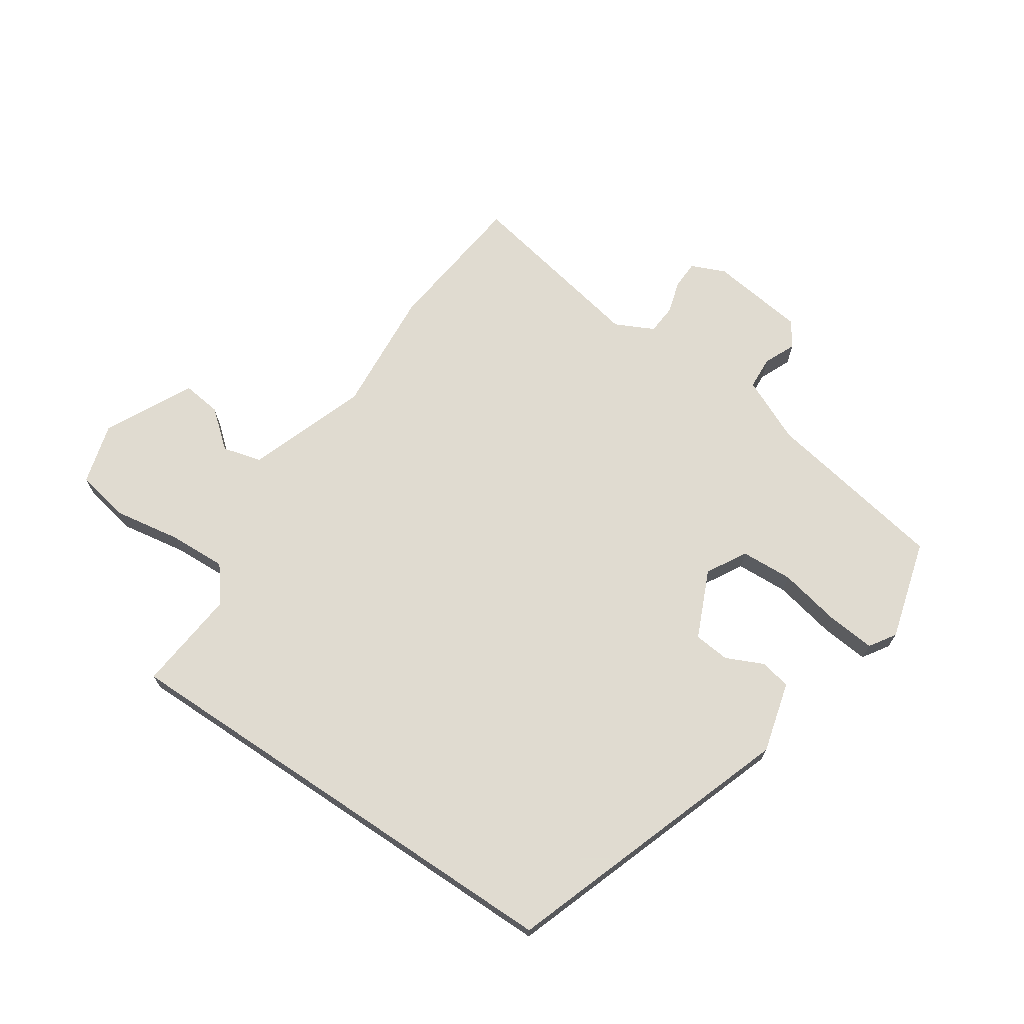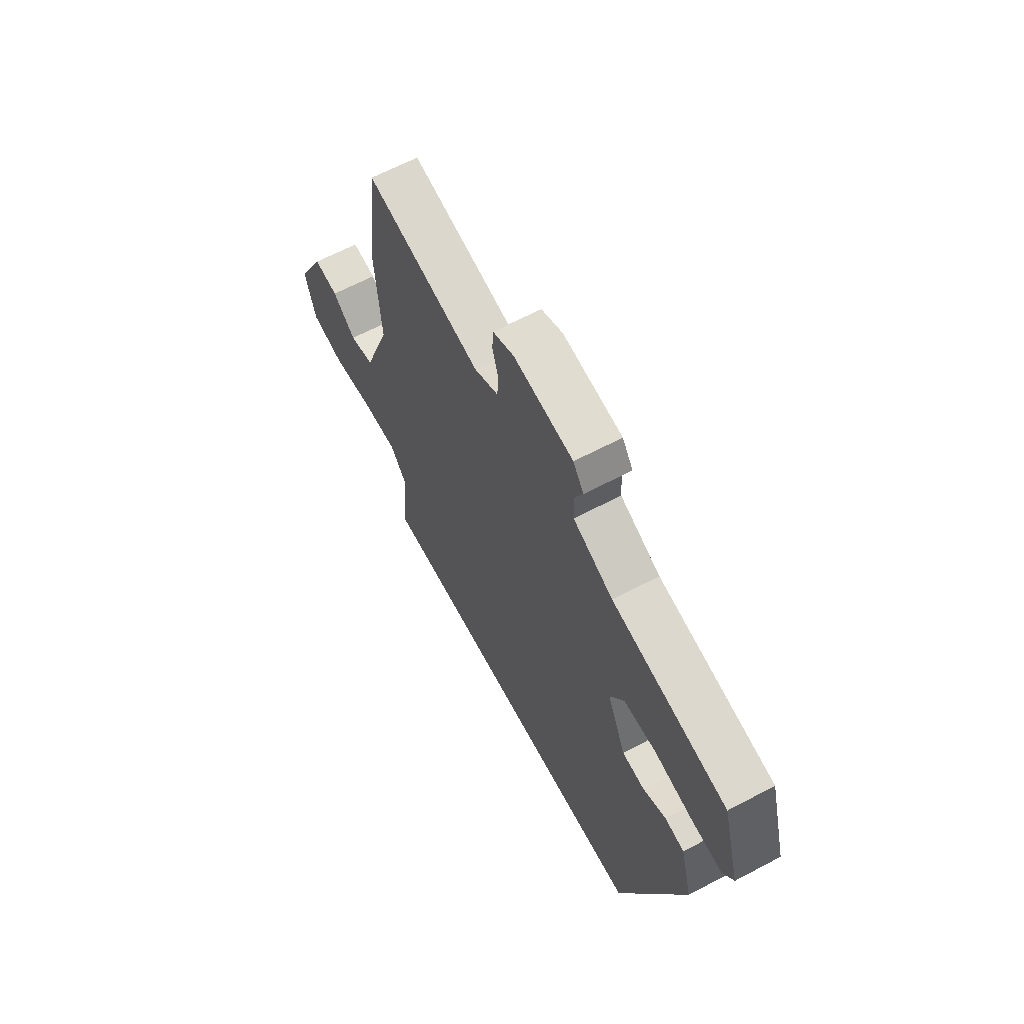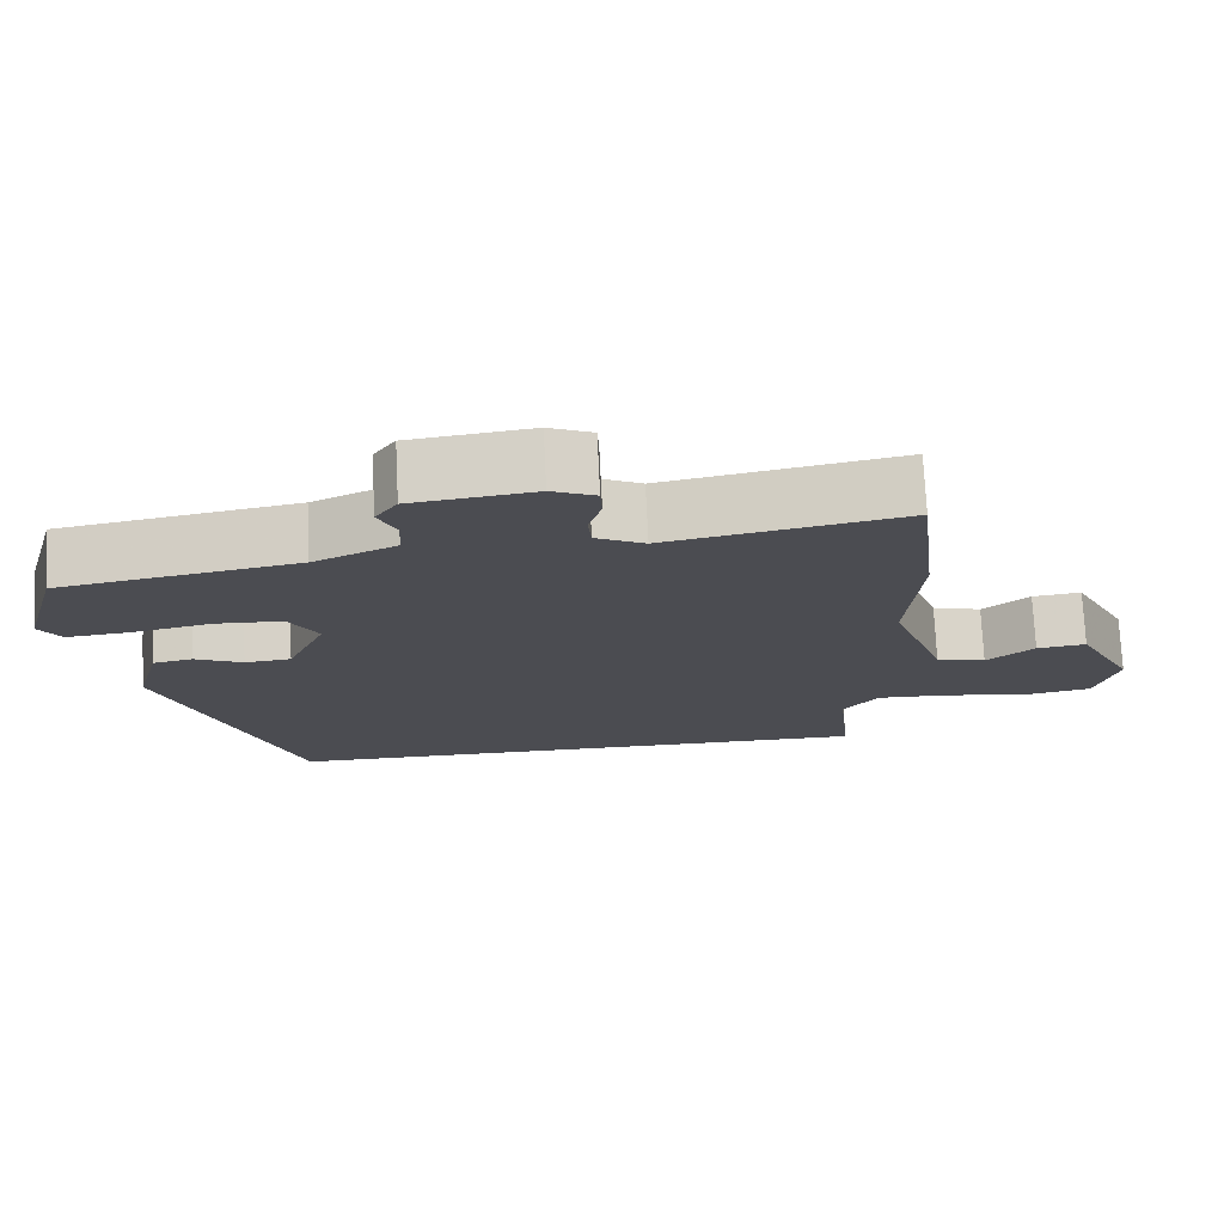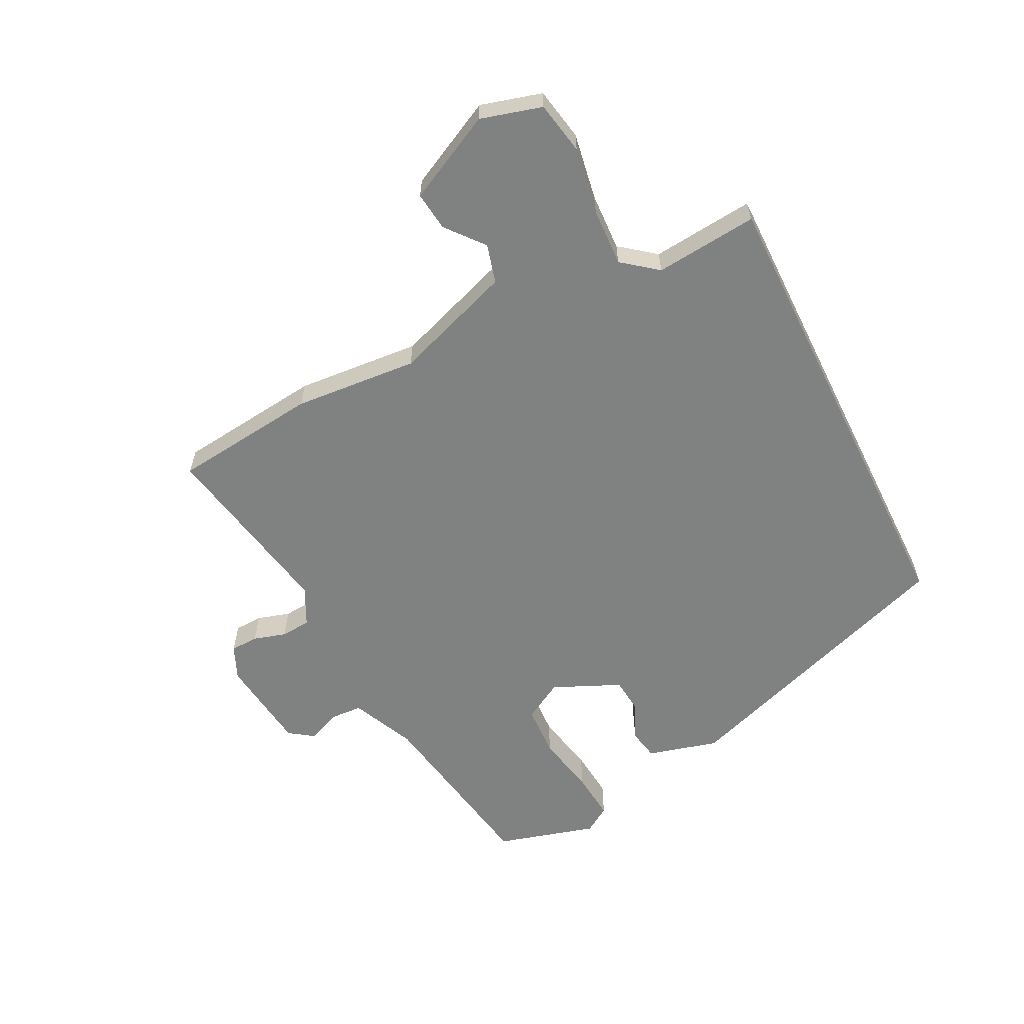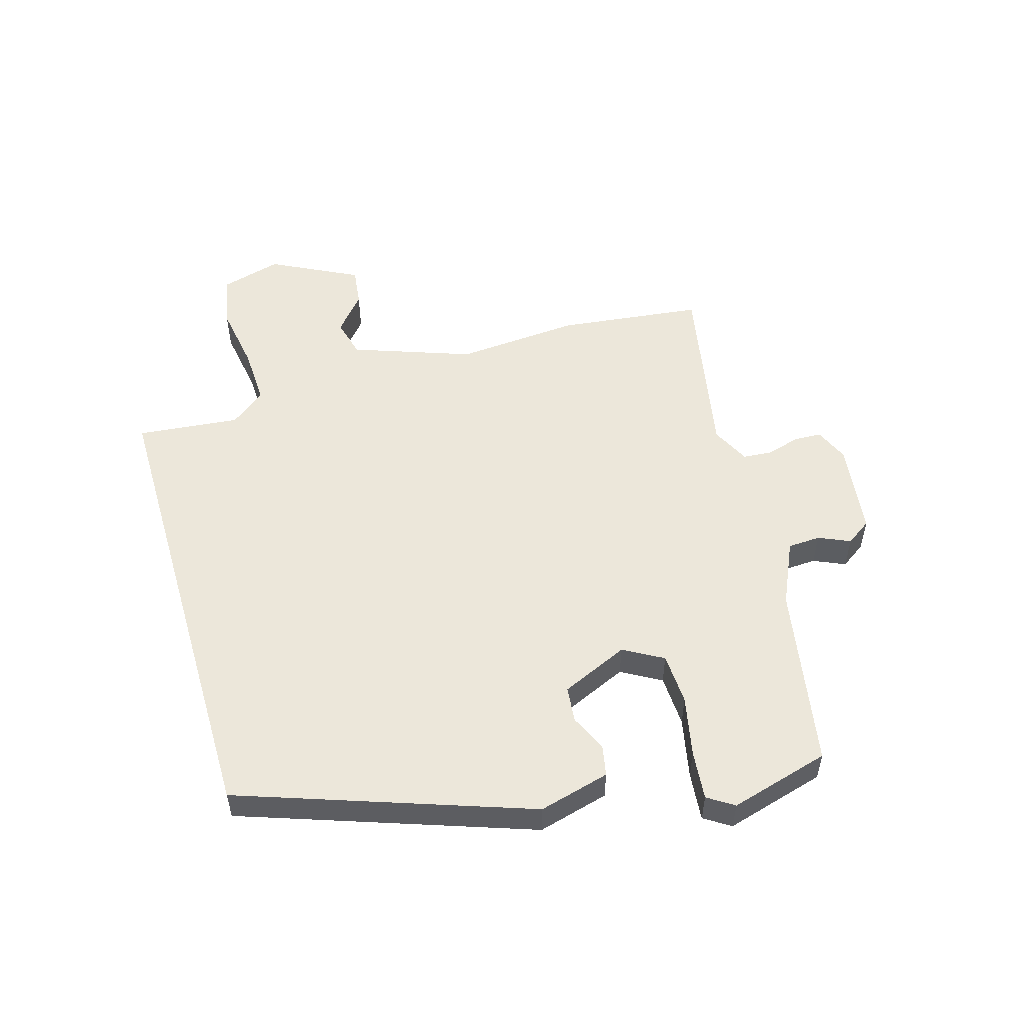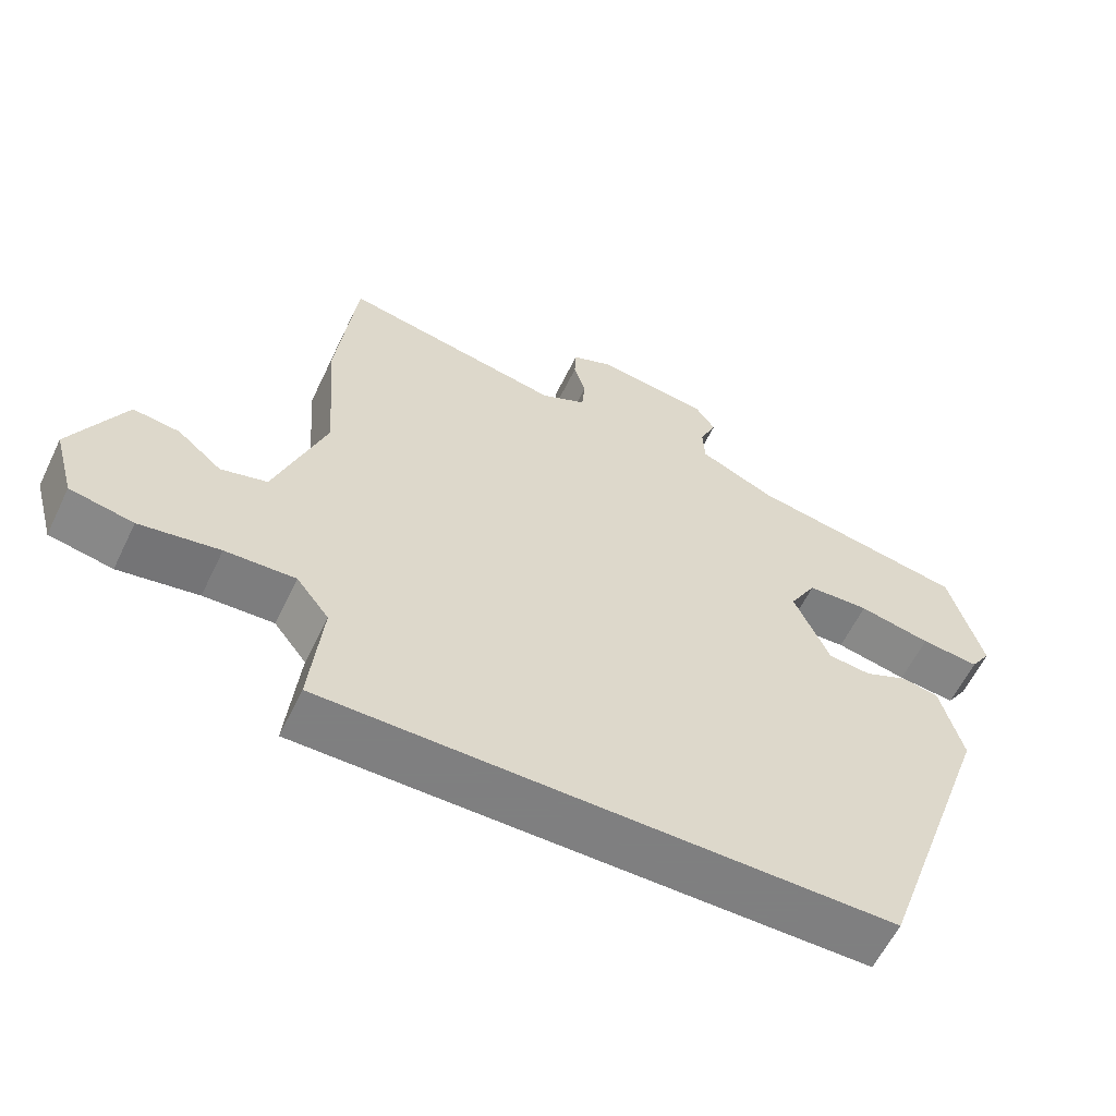
<metadata>
{"format":"obj","ext":"obj","renderer":"f3d","projection":"perspective","resolution":1024,"background":"white","views":[{"elev":69.8,"azim":-146.2,"up":"+Y"},{"elev":64.0,"azim":-118.1,"up":"+Z"},{"elev":74.4,"azim":-2.8,"up":"+Z"},{"elev":-60.3,"azim":116.4,"up":"+Y"},{"elev":53.2,"azim":-106.4,"up":"+Y"},{"elev":-59.9,"azim":154.3,"up":"+Z"}]}
</metadata>
<code>
v -0.492 0.07 0.441
v -0.19 0.07 0.495
v -0.085 0.07 0.543
v -0.082 0.07 0.597
v -0.105 0.07 0.649
v -0.077 0.07 0.69
v 0.079 0.07 0.71
v 0.135 0.07 0.686
v 0.137 0.07 0.64
v 0.121 0.07 0.586
v 0.125 0.07 0.537
v 0.188 0.07 0.506
v 0.492 0.07 0.565
v 0.52 0.07 0.326
v 0.504 0.07 0.121
v 0.574 0.07 -0.075
v 0.638 0.07 -0.092
v 0.699 0.07 -0.041
v 0.763 0.07 -0.033
v 0.836 0.07 -0.177
v 0.808 0.07 -0.278
v 0.721 0.07 -0.295
v 0.611 0.07 -0.277
v 0.515 0.07 -0.273
v 0.47 0.07 -0.331
v 0.487 0.07 -0.5
v -0.29 0.07 -0.5
v -0.457 0.07 -0.023
v -0.426 0.07 0.094
v -0.375 0.07 0.104
v -0.314 0.07 0.076
v -0.255 0.07 0.082
v -0.206 0.07 0.193
v -0.243 0.07 0.258
v -0.329 0.07 0.262
v -0.429 0.07 0.241
v -0.51 0.07 0.233
v -0.538 0.07 0.276
v -0.492 0 0.441
v -0.19 0 0.495
v -0.085 0 0.543
v -0.082 0 0.597
v -0.105 0 0.649
v -0.077 0 0.69
v 0.079 0 0.71
v 0.135 0 0.686
v 0.137 0 0.64
v 0.121 0 0.586
v 0.125 0 0.537
v 0.188 0 0.506
v 0.492 0 0.565
v 0.52 0 0.326
v 0.504 0 0.121
v 0.574 0 -0.075
v 0.638 0 -0.092
v 0.699 0 -0.041
v 0.763 0 -0.033
v 0.836 0 -0.177
v 0.808 0 -0.278
v 0.721 0 -0.295
v 0.611 0 -0.277
v 0.515 0 -0.273
v 0.47 0 -0.331
v 0.487 0 -0.5
v -0.29 0 -0.5
v -0.457 0 -0.023
v -0.426 0 0.094
v -0.375 0 0.104
v -0.314 0 0.076
v -0.255 0 0.082
v -0.206 0 0.193
v -0.243 0 0.258
v -0.329 0 0.262
v -0.429 0 0.241
v -0.51 0 0.233
v -0.538 0 0.276
f 38 1 2
f 37 38 2
f 36 37 2
f 35 36 2
f 34 35 2 3
f 33 34 3
f 29 30 31
f 28 29 31
f 27 28 31
f 26 27 31
f 25 26 31
f 24 25 31 32
f 23 24 32 33
f 21 22 23
f 20 21 23
f 19 20 23
f 18 19 23
f 17 18 23
f 16 17 23
f 23 33 3
f 16 23 3
f 15 16 3
f 12 13 14 15
f 8 9 10
f 7 8 10
f 6 7 10
f 5 6 10
f 4 5 10
f 4 10 11
f 11 12 15
f 4 11 15
f 3 4 15
f 40 39 76
f 40 76 75
f 40 75 74
f 40 74 73
f 41 40 73 72
f 41 72 71
f 69 68 67
f 69 67 66
f 69 66 65
f 69 65 64
f 69 64 63
f 70 69 63 62
f 71 70 62 61
f 61 60 59
f 61 59 58
f 61 58 57
f 61 57 56
f 61 56 55
f 61 55 54
f 41 71 61
f 41 61 54
f 41 54 53
f 53 52 51 50
f 48 47 46
f 48 46 45
f 48 45 44
f 48 44 43
f 48 43 42
f 49 48 42
f 53 50 49
f 53 49 42
f 53 42 41
f 1 39 40 2
f 2 40 41 3
f 3 41 42 4
f 4 42 43 5
f 5 43 44 6
f 6 44 45 7
f 7 45 46 8
f 8 46 47 9
f 9 47 48 10
f 10 48 49 11
f 11 49 50 12
f 12 50 51 13
f 13 51 52 14
f 14 52 53 15
f 15 53 54 16
f 16 54 55 17
f 17 55 56 18
f 18 56 57 19
f 19 57 58 20
f 20 58 59 21
f 21 59 60 22
f 22 60 61 23
f 23 61 62 24
f 24 62 63 25
f 25 63 64 26
f 26 64 65 27
f 27 65 66 28
f 28 66 67 29
f 29 67 68 30
f 30 68 69 31
f 31 69 70 32
f 32 70 71 33
f 33 71 72 34
f 34 72 73 35
f 35 73 74 36
f 36 74 75 37
f 37 75 76 38
f 38 76 39 1

</code>
